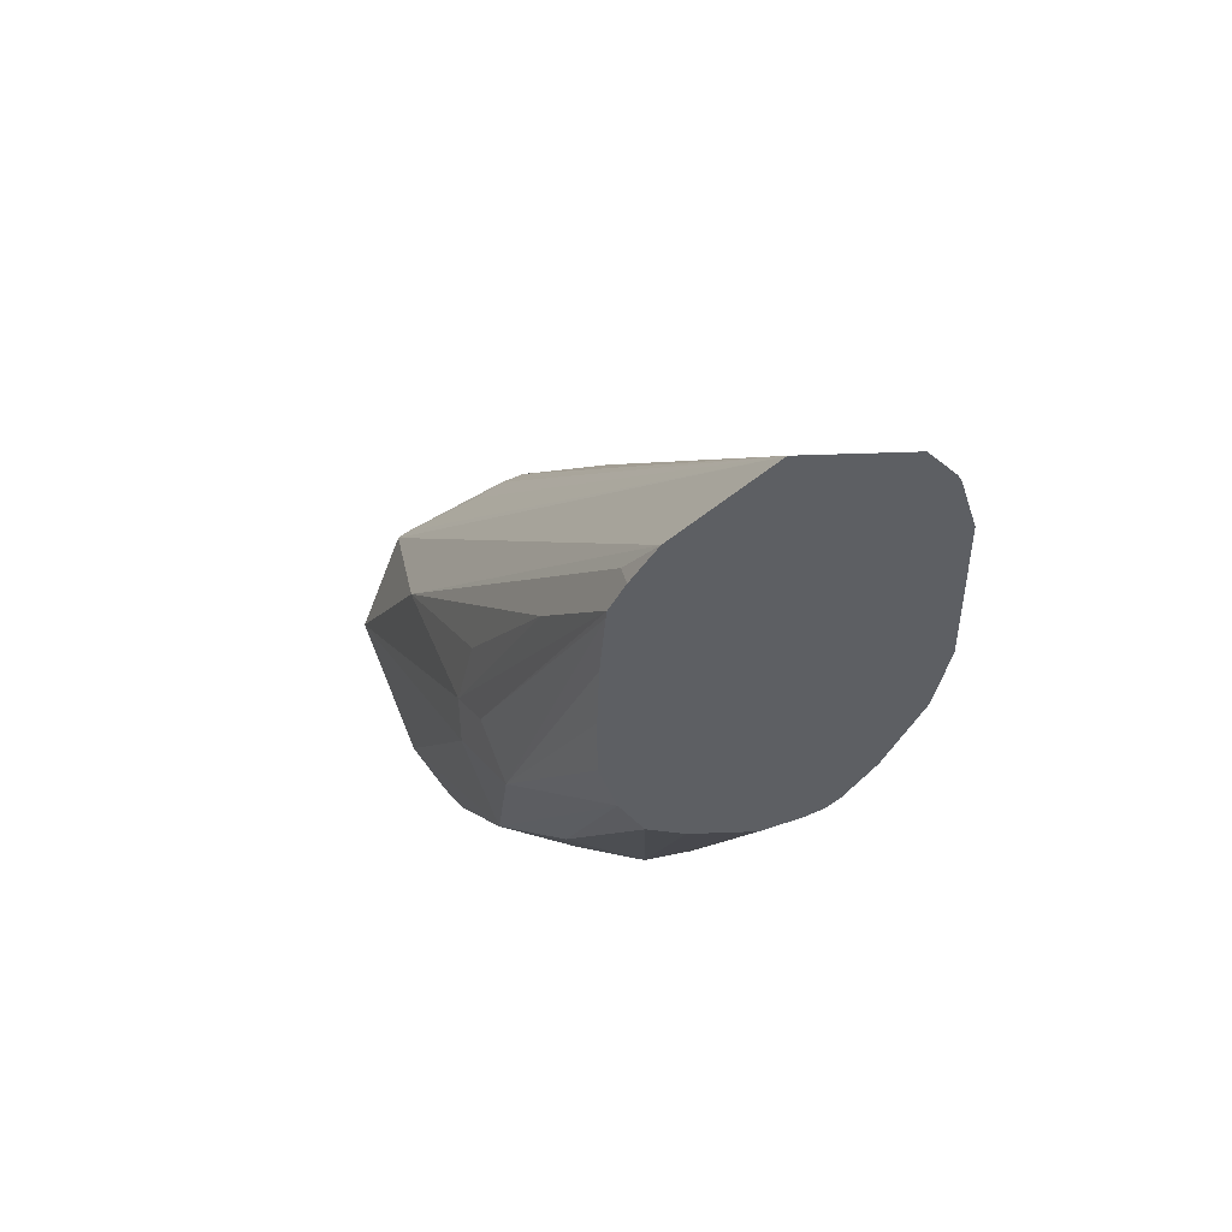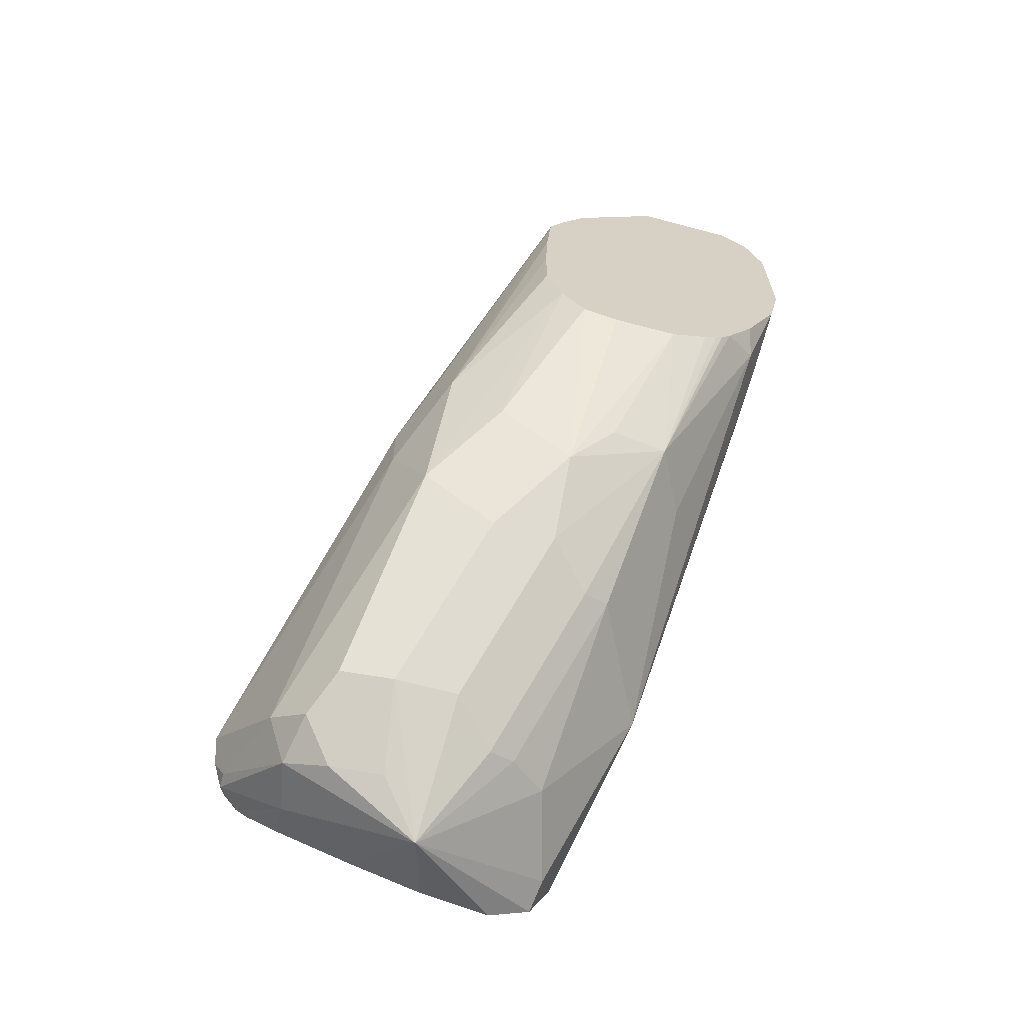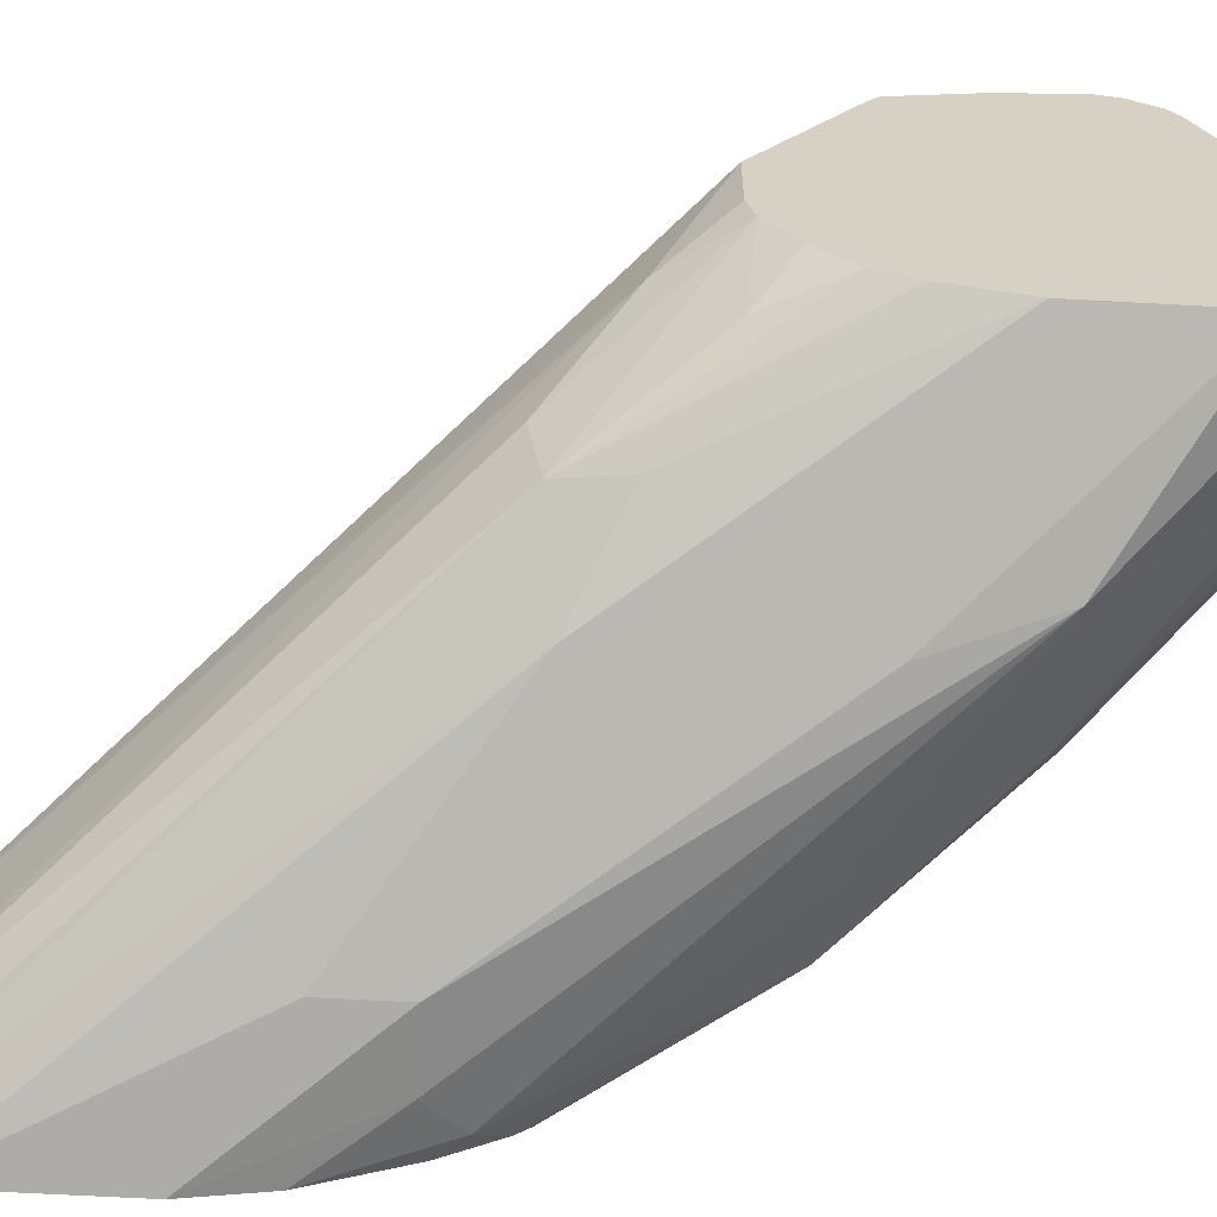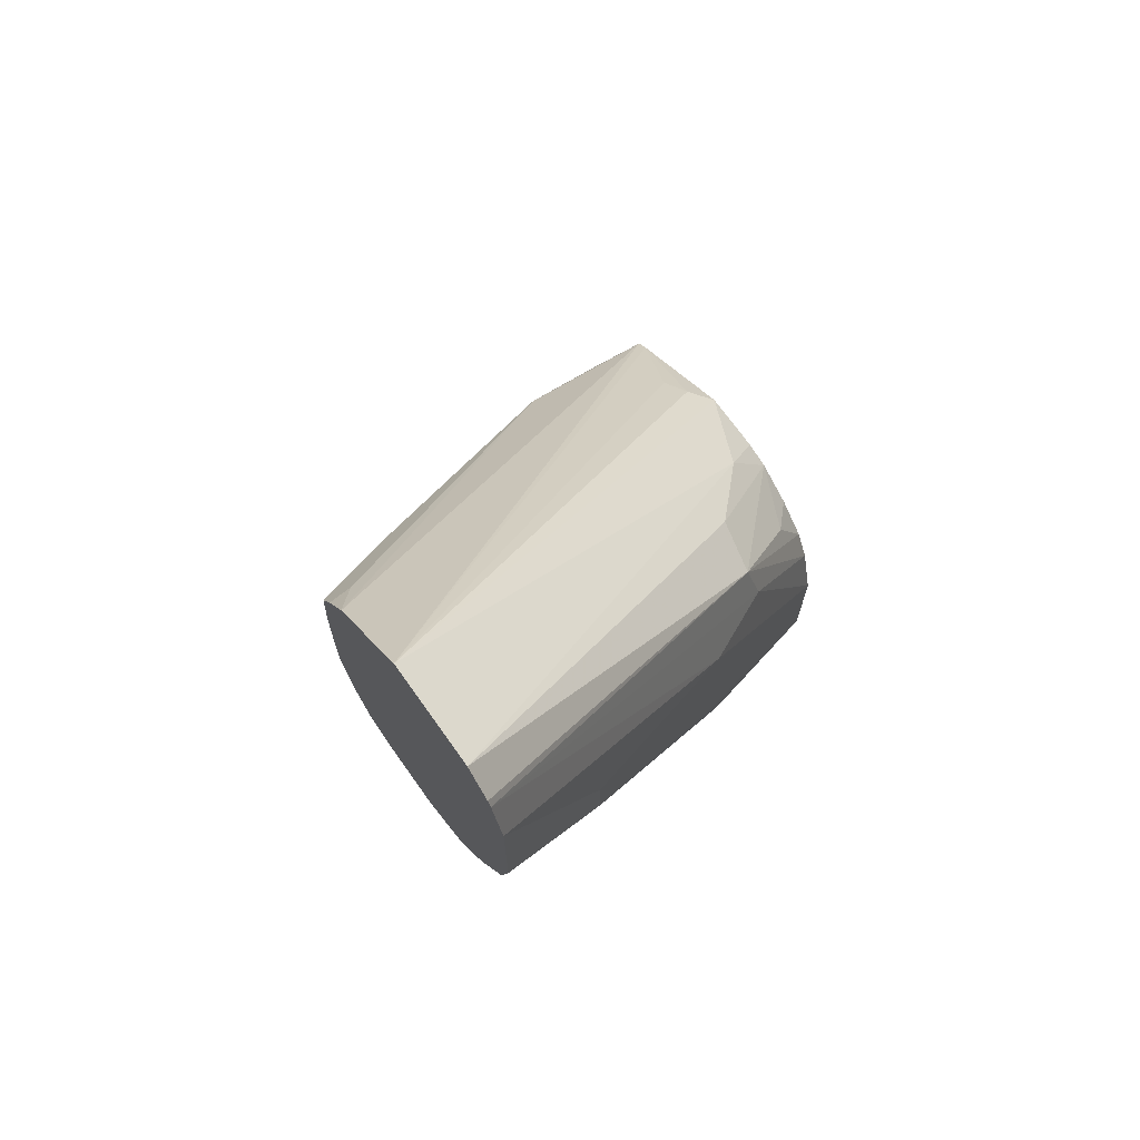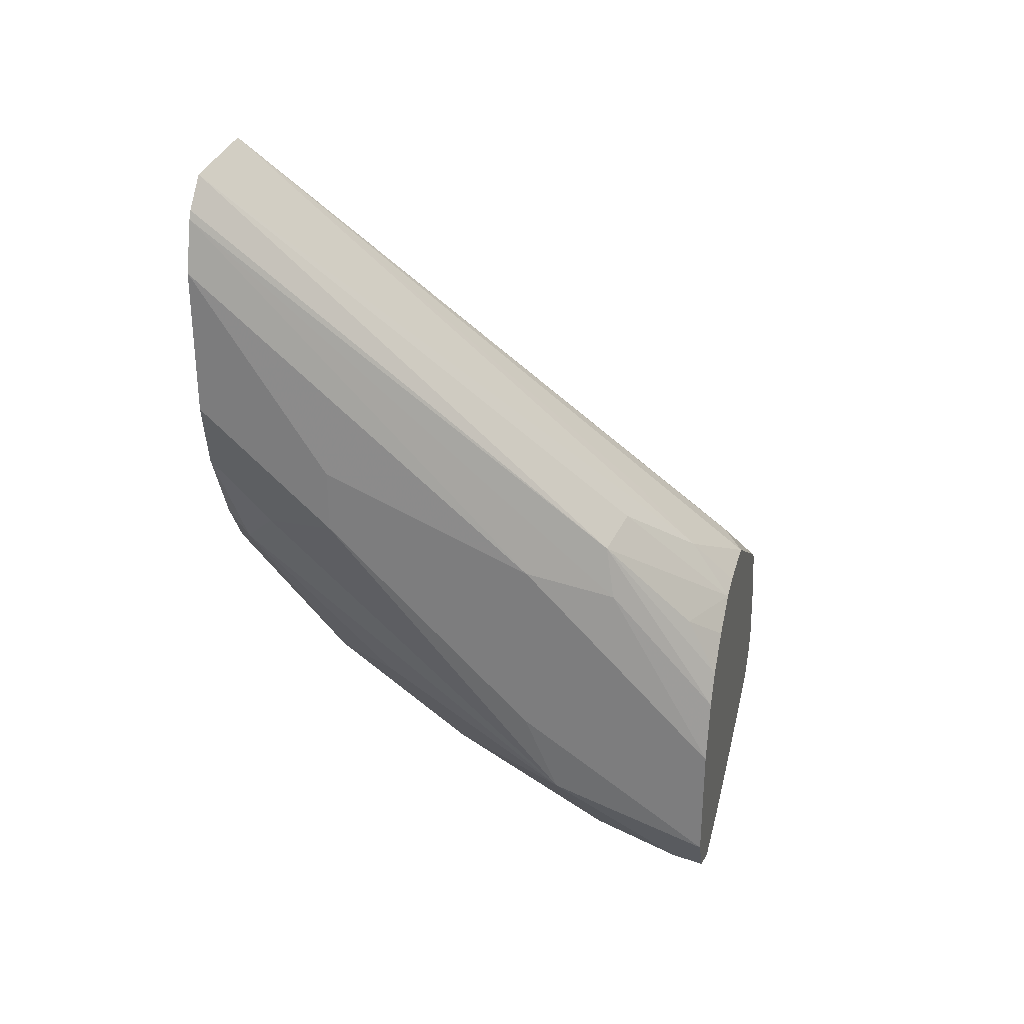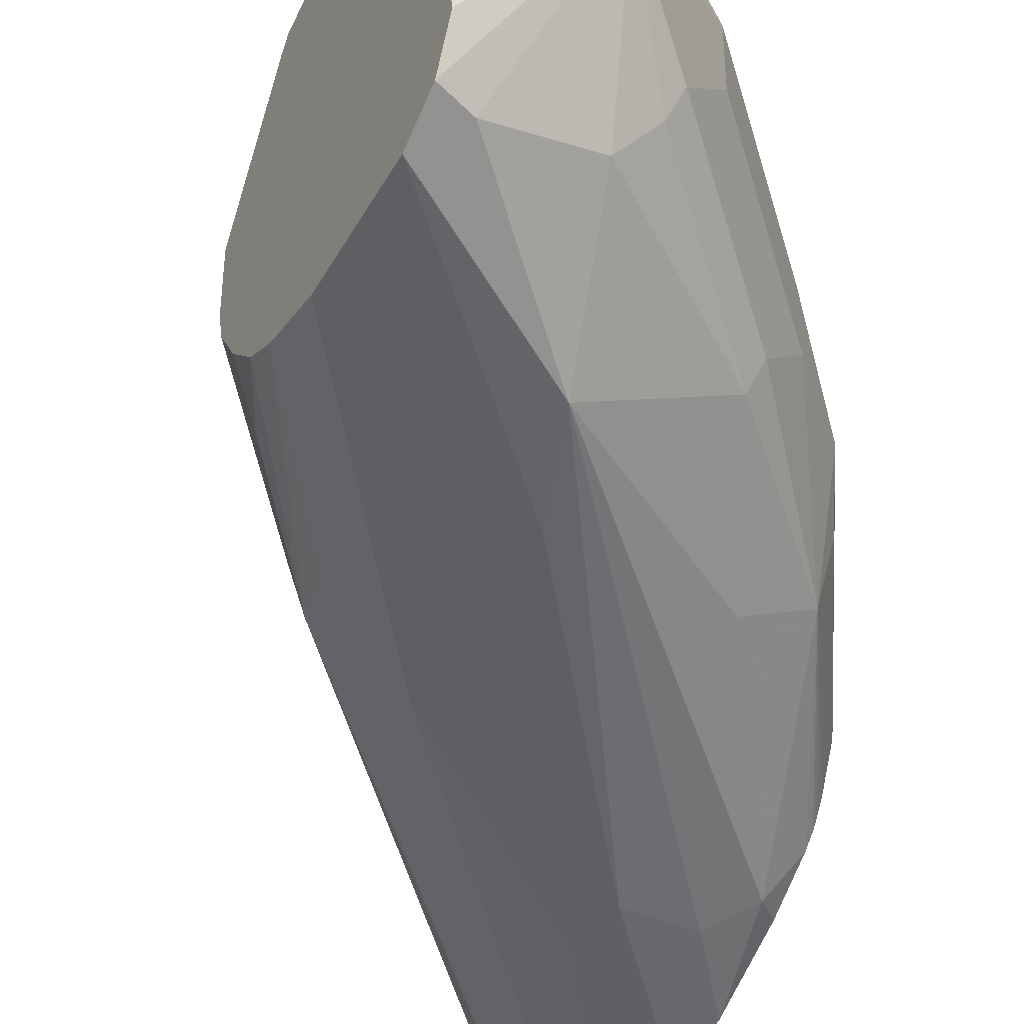
<metadata>
{"format":"obj","ext":"obj","renderer":"f3d","projection":"perspective","resolution":1024,"background":"white","views":[{"elev":49.1,"azim":-92.4,"up":"+Z"},{"elev":-65.8,"azim":-104.9,"up":"+Z"},{"elev":-63.8,"azim":86.8,"up":"+Y"},{"elev":70.8,"azim":-35.4,"up":"+Z"},{"elev":31.1,"azim":14.6,"up":"+Z"},{"elev":-42.2,"azim":152.9,"up":"+Y"}]}
</metadata>
<code>
v -0.5293 -0.2361 -0.5426
v -0.5293 -0.2317 -0.5281
v -0.5293 -0.2361 -0.5863
v -0.4939 -0.2279 -0.6078
v -0.4369 -0.2089 -0.6458
v -0.5293 -0.2305 -0.5258
v -0.4116 -0.1963 -0.6585
v -0.4147 -0.1931 -0.6427
v -0.5293 -0.232 -0.6058
v -0.5128 -0.2279 -0.6268
v -0.4939 -0.2279 -0.6268
v -0.3799 -0.1899 -0.7218
v -0.5293 -0.2228 -0.518
v -0.3799 -0.1899 -0.7215
v -0.3799 -0.1852 -0.7028
v -0.4116 -0.1773 -0.6395
v -0.3799 -0.1804 -0.6933
v -0.3894 -0.1804 -0.6743
v -0.3799 -0.1596 -0.6762
v -0.5293 -0.2214 -0.6294
v -0.5223 -0.2232 -0.6363
v -0.4274 -0.2042 -0.7313
v -0.4369 -0.2089 -0.7028
v -0.3799 -0.1899 -0.7598
v -0.5293 -0.1925 -0.518
v -0.3926 -0.1583 -0.6585
v -0.3799 -0.171 -0.6837
v -0.3799 -0.1519 -0.6743
v -0.5293 -0.2128 -0.6433
v -0.5034 -0.1947 -0.6933
v -0.4844 -0.2042 -0.6933
v -0.4559 -0.1971 -0.7218
v -0.4654 -0.1852 -0.7313
v -0.4179 -0.1773 -0.7661
v -0.3894 -0.1852 -0.7693
v -0.3799 -0.1836 -0.7724
v -0.5293 -0.1655 -0.5454
v -0.4116 -0.1583 -0.6395
v -0.3799 -0.1329 -0.6743
v -0.3862 -0.1266 -0.6711
v -0.3894 -0.1187 -0.6743
v -0.3799 -0.09678 -0.6981
v -0.3799 -0.09334 -0.7011
v -0.5293 -0.2098 -0.6467
v -0.5065 -0.1773 -0.6965
v -0.5002 -0.1646 -0.7091
v -0.4812 -0.1646 -0.7281
v -0.4685 -0.1773 -0.7344
v -0.5293 -0.2076 -0.6484
v -0.5293 -0.2038 -0.651
v -0.5293 -0.1925 -0.6566
v -0.4274 -0.1662 -0.7693
v -0.4084 -0.1425 -0.793
v -0.3799 -0.1709 -0.7788
v -0.5223 -0.1567 -0.5603
v -0.5293 -0.1579 -0.558
v -0.4274 -0.09973 -0.6743
v -0.3799 -0.08782 -0.7218
v -0.3894 -0.08073 -0.7313
v -0.5034 -0.1425 -0.6933
v -0.4812 -0.1456 -0.7281
v -0.4432 -0.1266 -0.7661
v -0.4432 -0.1456 -0.7661
v -0.5293 -0.1735 -0.6566
v -0.5293 -0.1628 -0.6539
v -0.4305 -0.1583 -0.7724
v -0.4211 -0.1298 -0.7819
v -0.4179 -0.114 -0.7788
v -0.4116 -0.1013 -0.7724
v -0.3941 -0.1045 -0.7693
v -0.3799 -0.1047 -0.7599
v -0.3799 -0.1275 -0.7679
v -0.3799 -0.15 -0.775
v -0.3799 -0.152 -0.7754
v -0.5293 -0.1532 -0.5673
v -0.4748 -0.114 -0.6648
v -0.4748 -0.1187 -0.6434
v -0.5034 -0.1377 -0.5983
v -0.3799 -0.08546 -0.7408
v -0.3862 -0.08232 -0.7408
v -0.3894 -0.08549 -0.7503
v -0.4179 -0.09498 -0.7598
v -0.4748 -0.114 -0.6838
v -0.4844 -0.1235 -0.7123
v -0.5293 -0.1557 -0.6433
v -0.44 -0.1108 -0.7629
v -0.4274 -0.1045 -0.7693
v -0.3846 -0.08549 -0.7503
v -0.3799 -0.09525 -0.7558
v -0.3799 -0.09174 -0.7534
v -0.5293 -0.1529 -0.5698
v -0.4875 -0.1203 -0.6585
v -0.5002 -0.1266 -0.6711
v -0.3799 -0.08683 -0.7462
v -0.4432 -0.1076 -0.7471
v -0.5293 -0.1507 -0.6281
v -0.5293 -0.1513 -0.5892
v -0.5293 -0.1507 -0.6091
f 46 62 63
f 48 66 52
f 48 63 66
f 47 63 48
f 46 51 64
f 46 64 65
f 46 63 47
f 52 66 53
f 46 65 60
f 53 66 63
f 53 72 73
f 53 62 67
f 53 67 68
f 53 68 69
f 53 69 70
f 53 70 71
f 53 71 72
f 53 74 54
f 53 73 74
f 46 61 62
f 53 63 62
f 46 84 61
f 30 33 32
f 45 51 46
f 55 75 56
f 30 47 48
f 30 48 33
f 30 32 31
f 30 44 49
f 30 49 50
f 30 50 51
f 30 51 45
f 33 48 52
f 33 52 34
f 34 52 53
f 34 53 35
f 35 53 36
f 36 53 54
f 37 55 56
f 37 43 57
f 37 57 55
f 39 42 40
f 40 42 41
f 43 58 59
f 43 59 57
f 46 60 84
f 55 57 75
f 91 92 93
f 57 76 77
f 75 92 91
f 76 78 77
f 76 83 93
f 76 93 92
f 79 94 88
f 79 88 80
f 80 88 81
f 82 87 95
f 82 95 84
f 75 76 92
f 82 84 83
f 84 85 93
f 84 95 87
f 84 87 86
f 85 96 93
f 88 94 90
f 91 93 97
f 93 96 98
f 93 98 97
f 30 46 47
f 83 84 93
f 75 78 76
f 70 90 89
f 70 88 90
f 57 77 78
f 57 78 75
f 58 79 59
f 59 79 80
f 59 80 81
f 59 81 82
f 59 82 83
f 59 83 76
f 60 65 85
f 60 85 84
f 61 86 62
f 61 84 86
f 62 86 87
f 62 87 67
f 67 87 68
f 68 87 69
f 69 88 70
f 69 87 82
f 69 82 81
f 69 81 88
f 70 89 71
f 57 59 76
f 30 45 46
f 1 91 97
f 26 39 38
f 2 5 7
f 2 7 8
f 2 8 6
f 3 9 10
f 3 10 11
f 4 11 12
f 4 12 5
f 5 12 7
f 6 8 13
f 1 5 2
f 7 12 14
f 7 15 8
f 8 16 13
f 8 15 17
f 8 17 18
f 8 18 19
f 8 19 16
f 9 20 21
f 9 21 10
f 10 21 22
f 7 14 15
f 10 22 11
f 1 4 5
f 1 3 11
f 29 44 30
f 1 2 6
f 1 13 25
f 1 25 37
f 1 37 56
f 1 56 75
f 1 75 91
f 1 97 98
f 1 98 96
f 1 11 4
f 1 96 85
f 1 65 64
f 1 64 51
f 1 51 50
f 1 50 49
f 1 49 44
f 1 44 29
f 1 29 20
f 1 20 9
f 1 9 3
f 1 85 65
f 11 22 23
f 1 6 13
f 12 23 24
f 19 28 26
f 20 29 21
f 21 29 30
f 21 30 31
f 21 31 22
f 22 31 32
f 22 32 33
f 11 23 12
f 22 34 35
f 18 27 19
f 22 35 24
f 24 35 36
f 25 26 38
f 26 28 39
f 25 38 39
f 25 39 40
f 25 40 41
f 25 41 42
f 25 42 43
f 25 43 37
f 22 24 23
f 17 27 18
f 22 33 34
f 13 26 25
f 12 24 36
f 16 19 26
f 12 36 54
f 12 54 74
f 12 74 73
f 12 73 72
f 12 72 71
f 12 89 90
f 12 90 94
f 12 94 79
f 12 71 89
f 12 58 43
f 13 16 26
f 12 79 58
f 12 17 15
f 12 27 17
f 12 19 27
f 12 15 14
f 12 39 28
f 12 42 39
f 12 43 42
f 12 28 19

</code>
